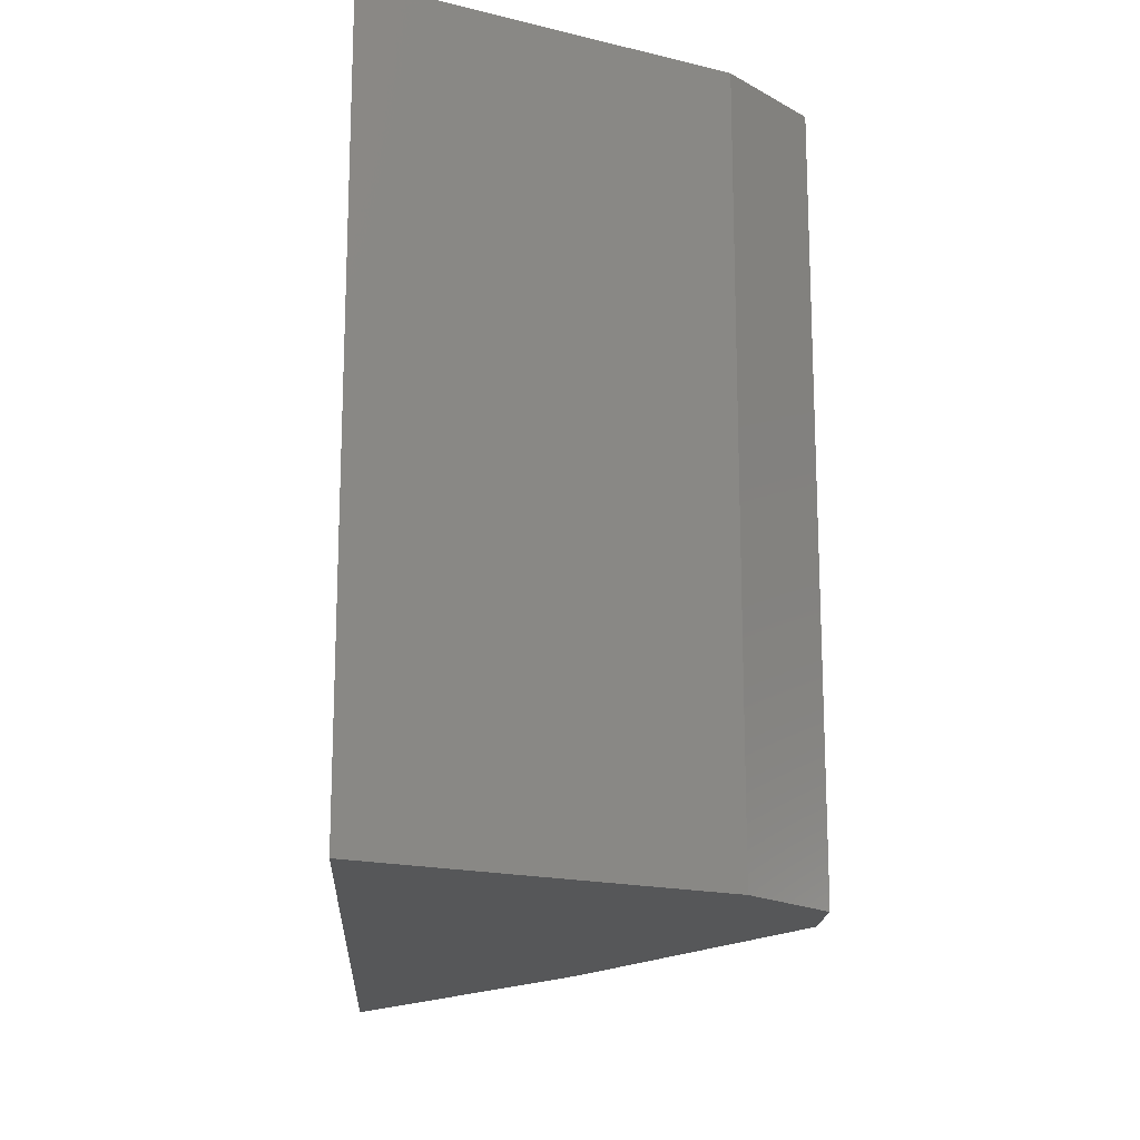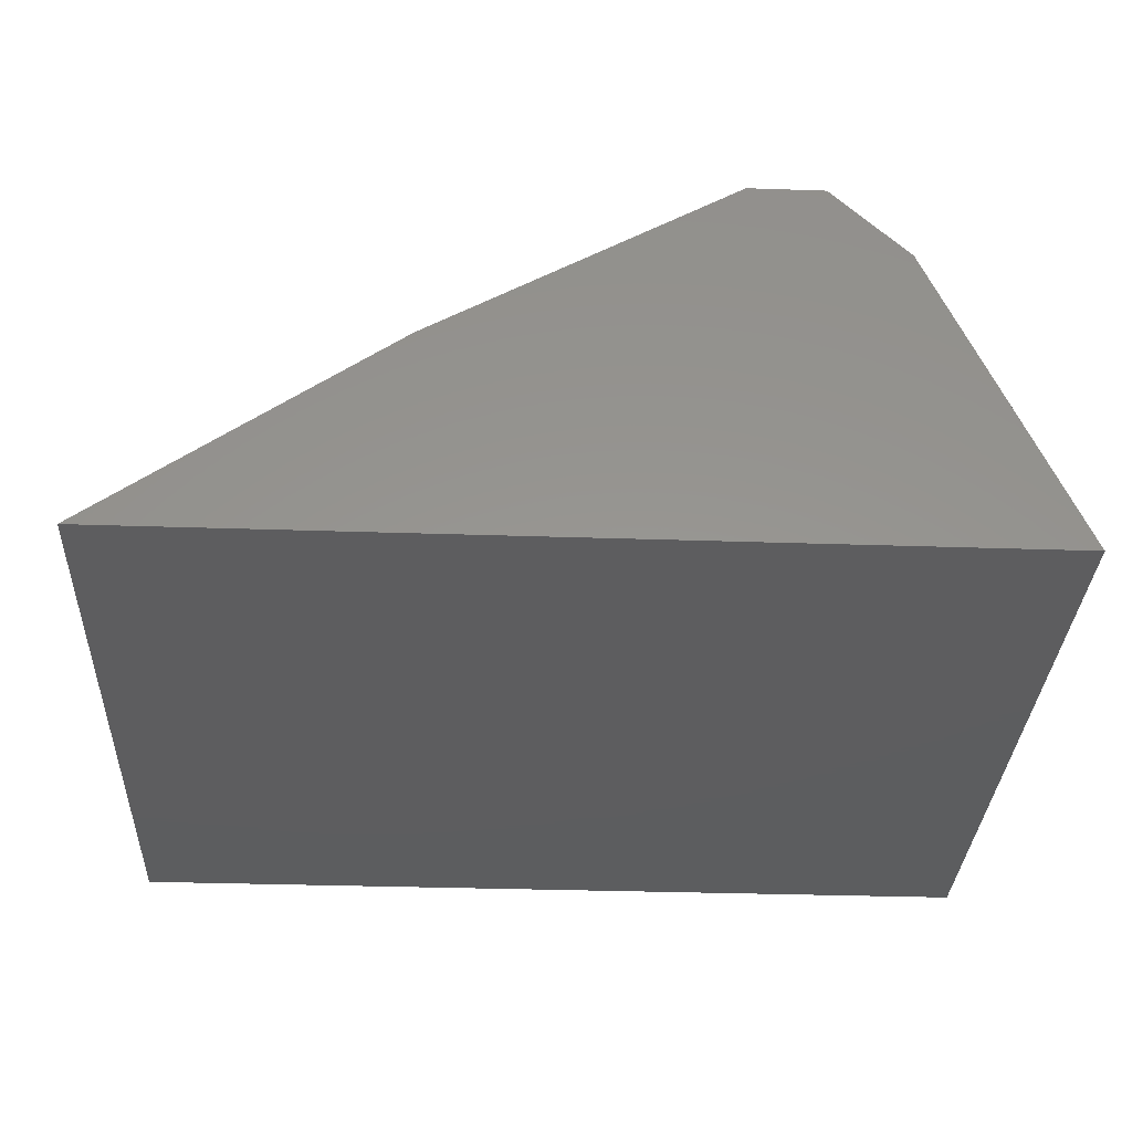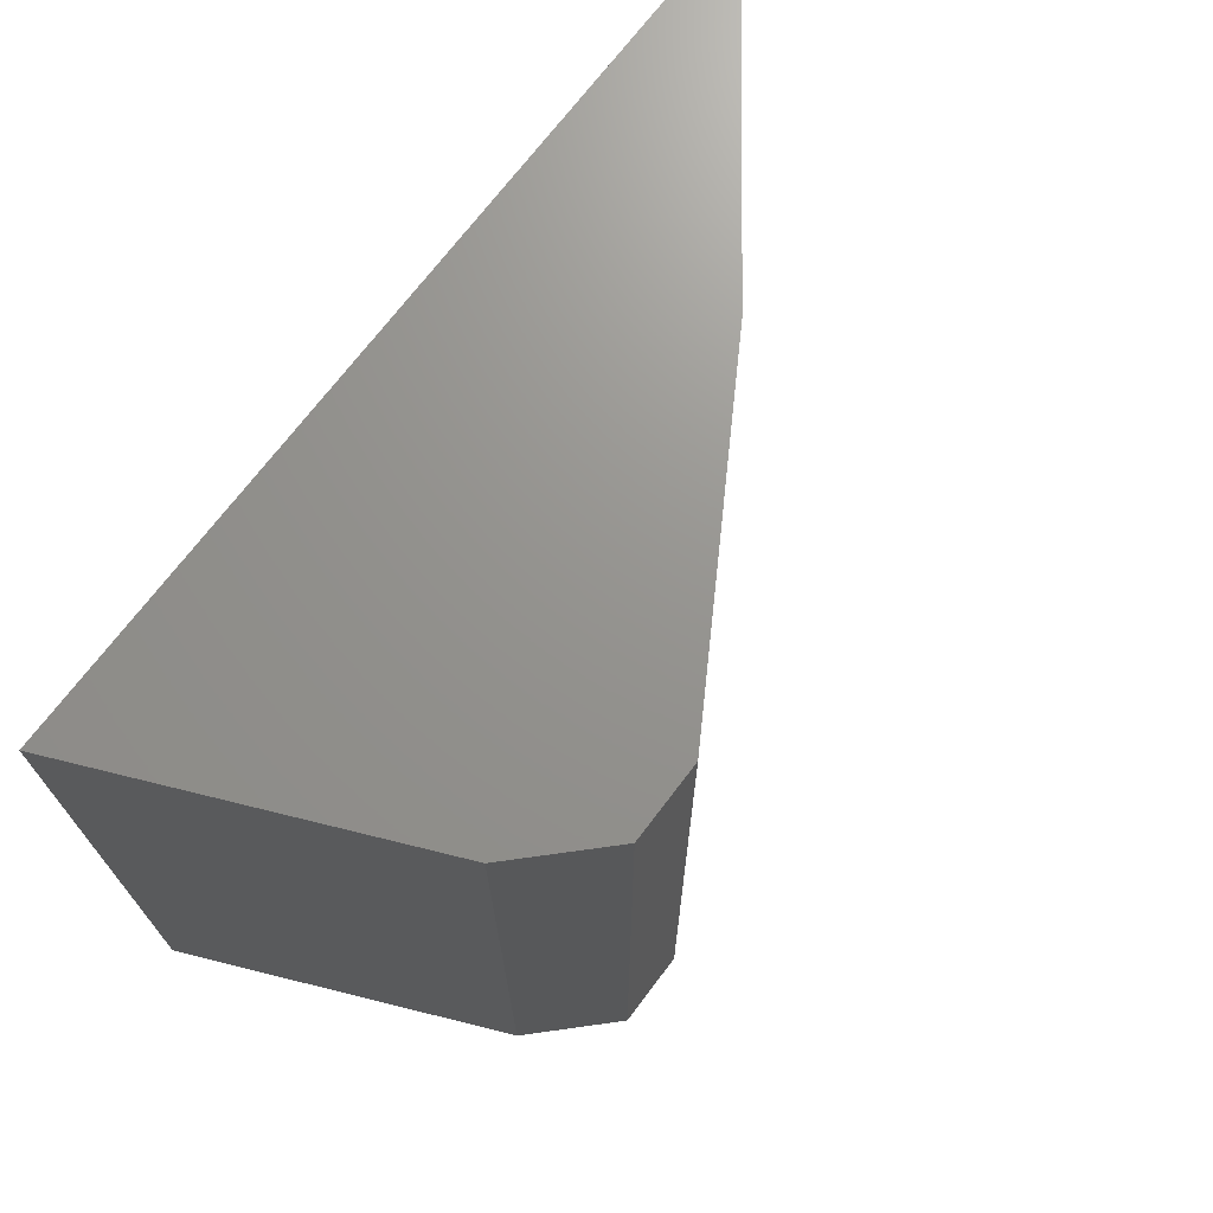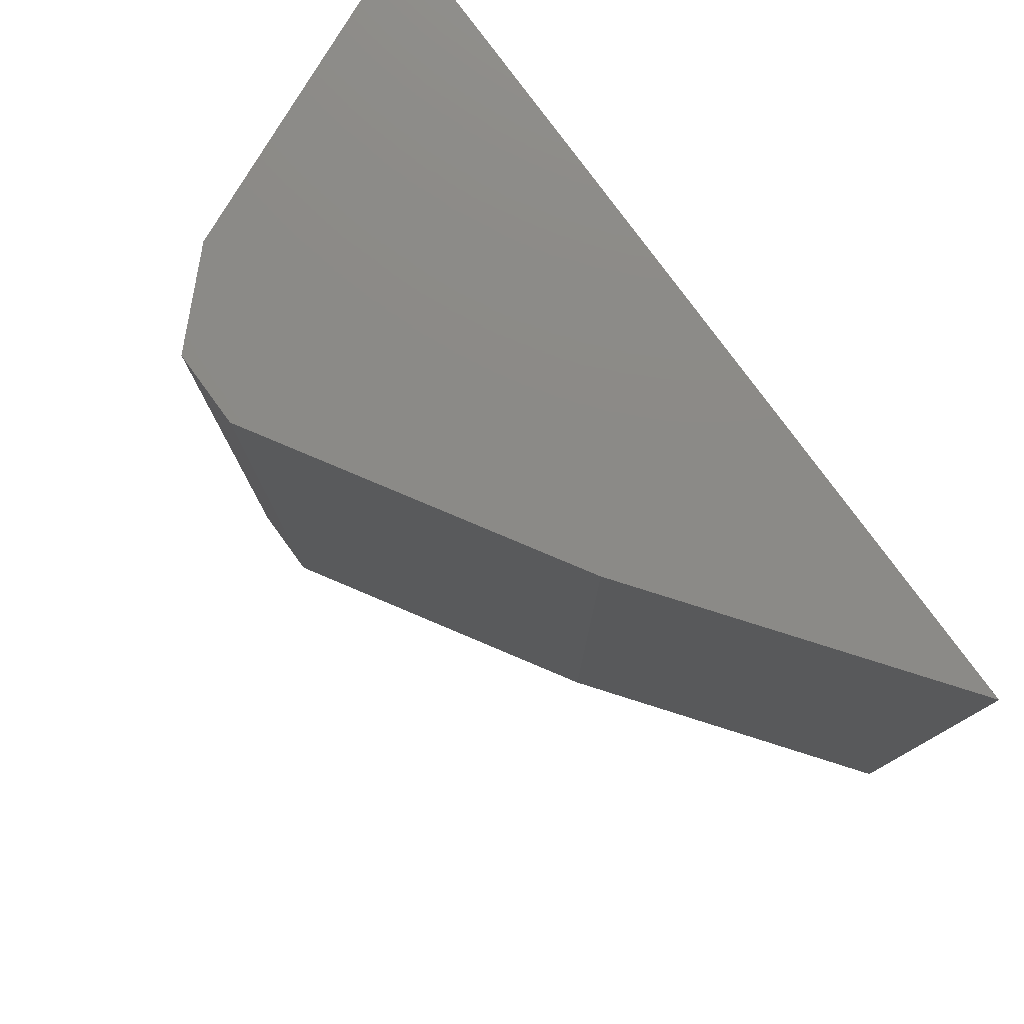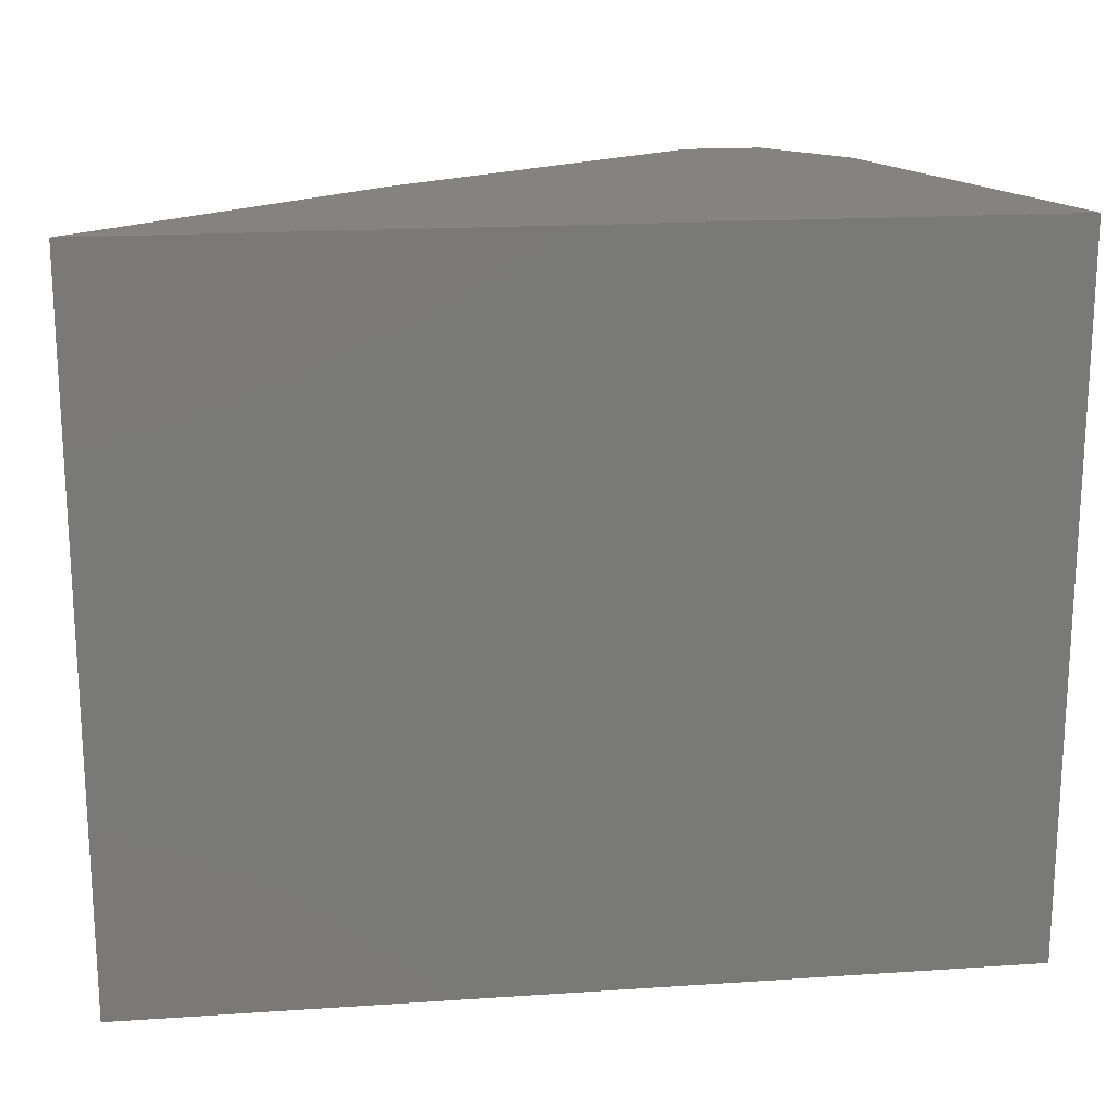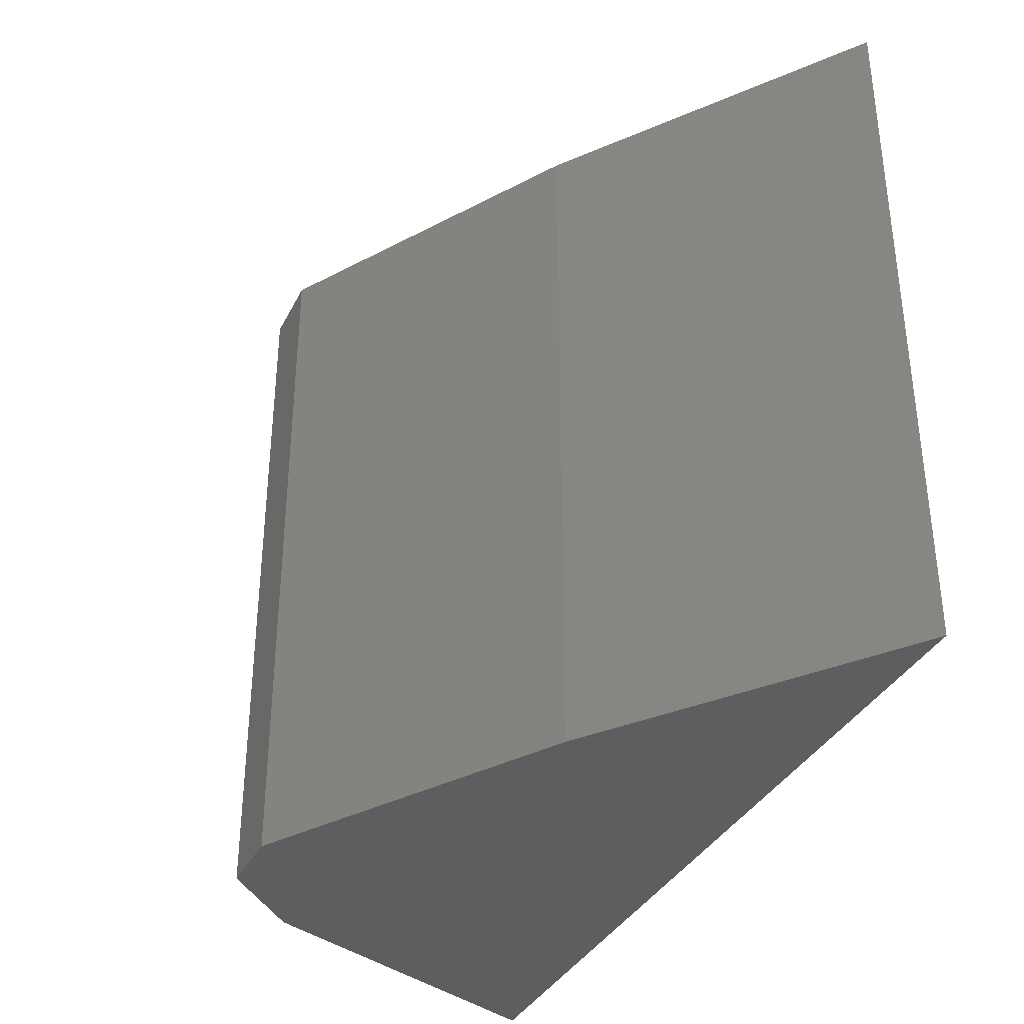
<metadata>
{"format":"stl","ext":"stl","renderer":"f3d","projection":"perspective","resolution":1024,"background":"white","views":[{"elev":-17.2,"azim":-93.2,"up":"+Y"},{"elev":-32.4,"azim":177.3,"up":"+Z"},{"elev":71.0,"azim":-52.9,"up":"+Y"},{"elev":78.2,"azim":53.9,"up":"+Y"},{"elev":18.2,"azim":172.6,"up":"+Y"},{"elev":-35.6,"azim":65.9,"up":"+Y"}]}
</metadata>
<code>
# stl→obj: 24 verts, 32 faces
v 0.9381 -0.01587 -0.03016
v -0.04392 -0.7937 -0.03016
v -0.04392 -0.01587 -0.03016
v 0.9381 -0.7937 -0.03016
v 0.1085 -0.7937 0.3254
v 0.1085 -0.01587 0.3254
v 0.6164 -0.01587 0.2069
v 0.6164 -0.7937 0.2069
v -0.04392 0 -0.03016
v 0.9381 0 -0.03016
v 0.2778 -0.7937 0.4101
v 0.1931 -0.7937 0.4101
v 0.1931 -0.01587 0.4101
v 0.1085 0 0.3254
v 0.2778 -0.01587 0.4101
v 0.6164 0 0.2069
v 0.2778 -4.51e-17 0.4101
v 0.1085 -4.51e-17 0.3254
v 0.1931 -4.51e-17 0.4101
v 0.6164 -4.51e-17 0.2069
v -0.04392 -4.51e-17 -0.03016
v 0.9381 -4.51e-17 -0.03016
v 0.1931 0 0.4101
v 0.2778 0 0.4101
f 1 2 3
f 1 4 2
f 3 5 6
f 3 2 5
f 7 4 1
f 7 8 4
f 1 3 9
f 1 9 10
f 11 12 5
f 8 5 2
f 8 11 5
f 4 8 2
f 6 12 13
f 6 5 12
f 3 6 14
f 3 14 9
f 15 8 7
f 15 11 8
f 7 1 10
f 7 10 16
f 17 18 19
f 20 21 18
f 20 18 17
f 22 21 20
f 13 11 15
f 13 12 11
f 6 13 23
f 6 23 14
f 15 7 16
f 15 16 24
f 13 15 24
f 13 24 23

</code>
